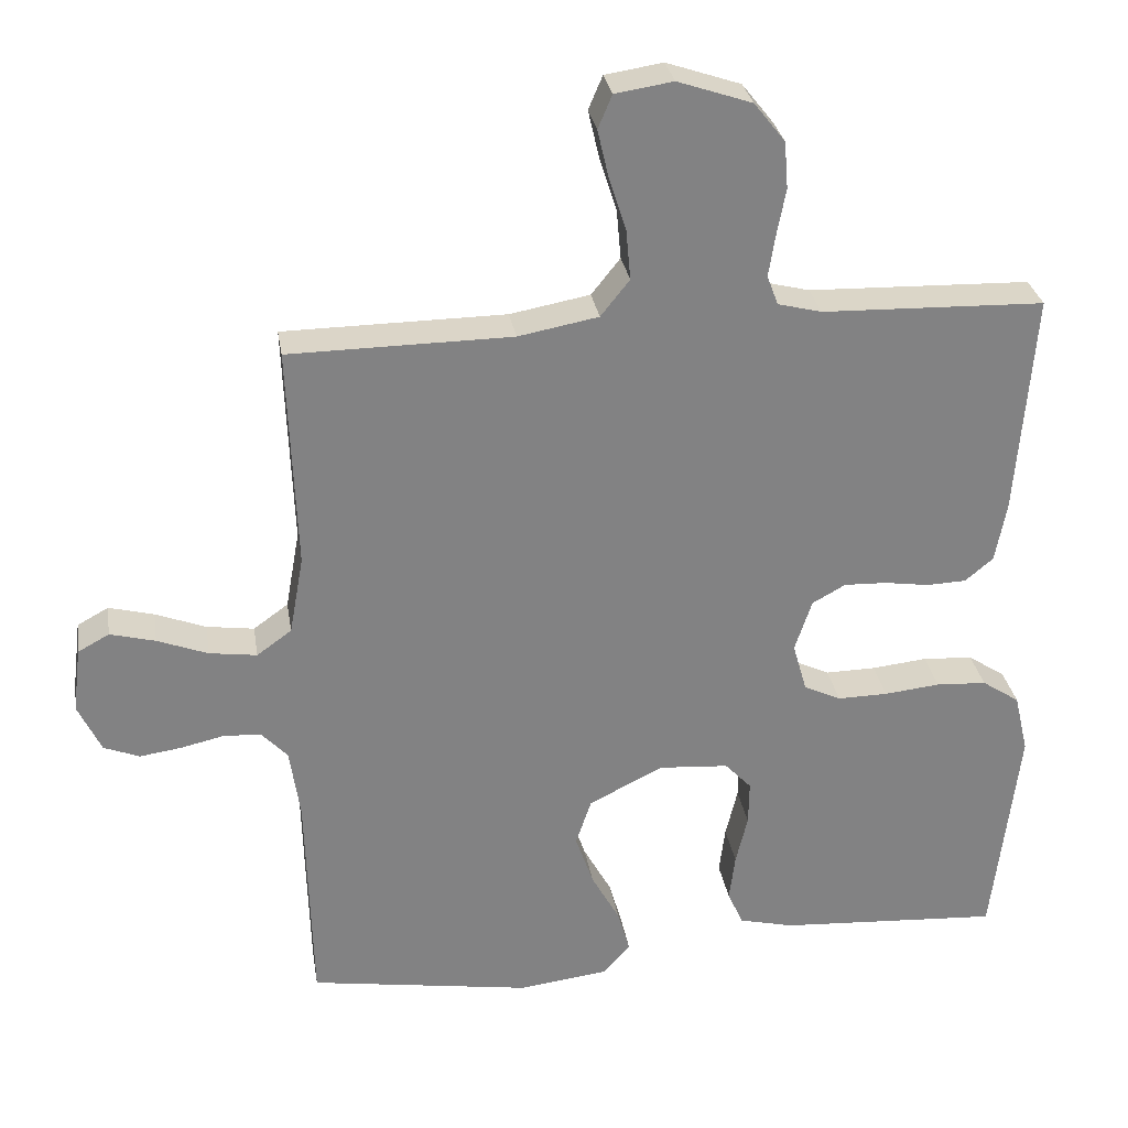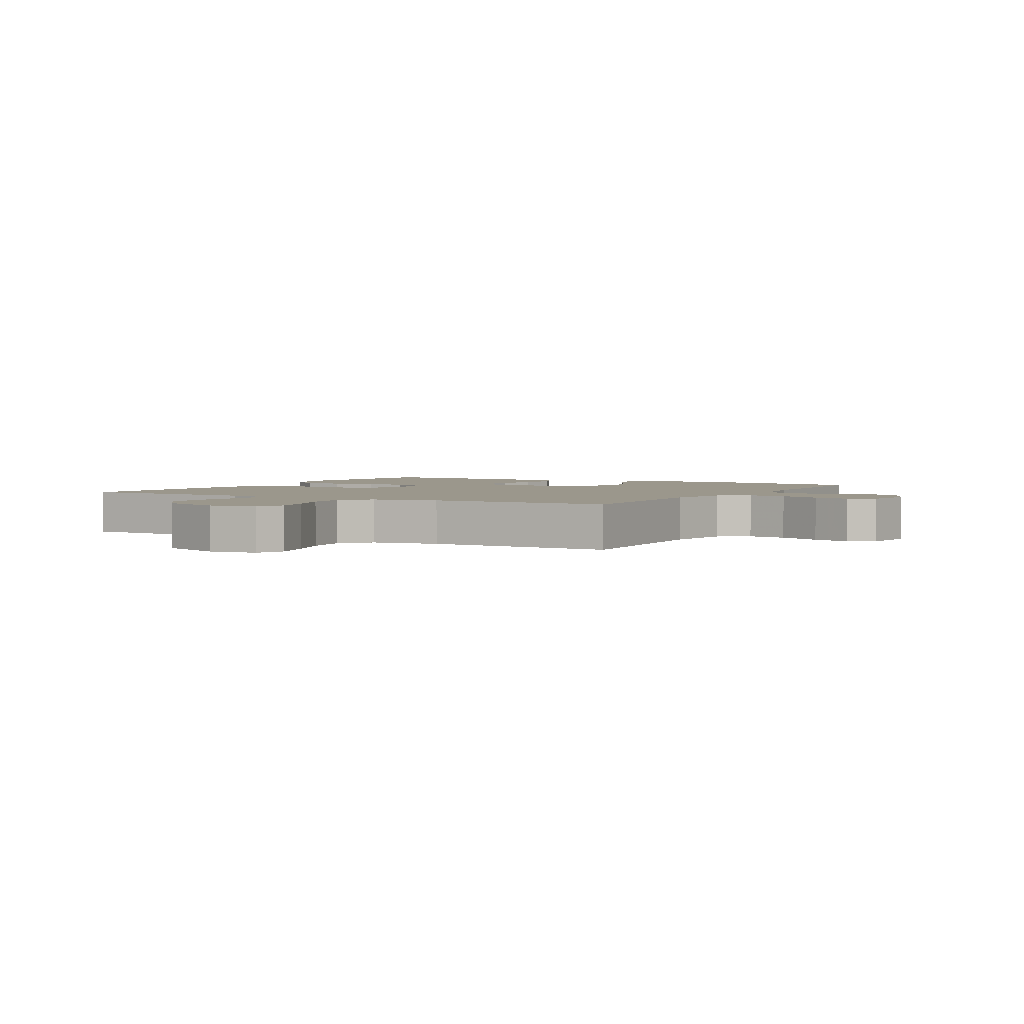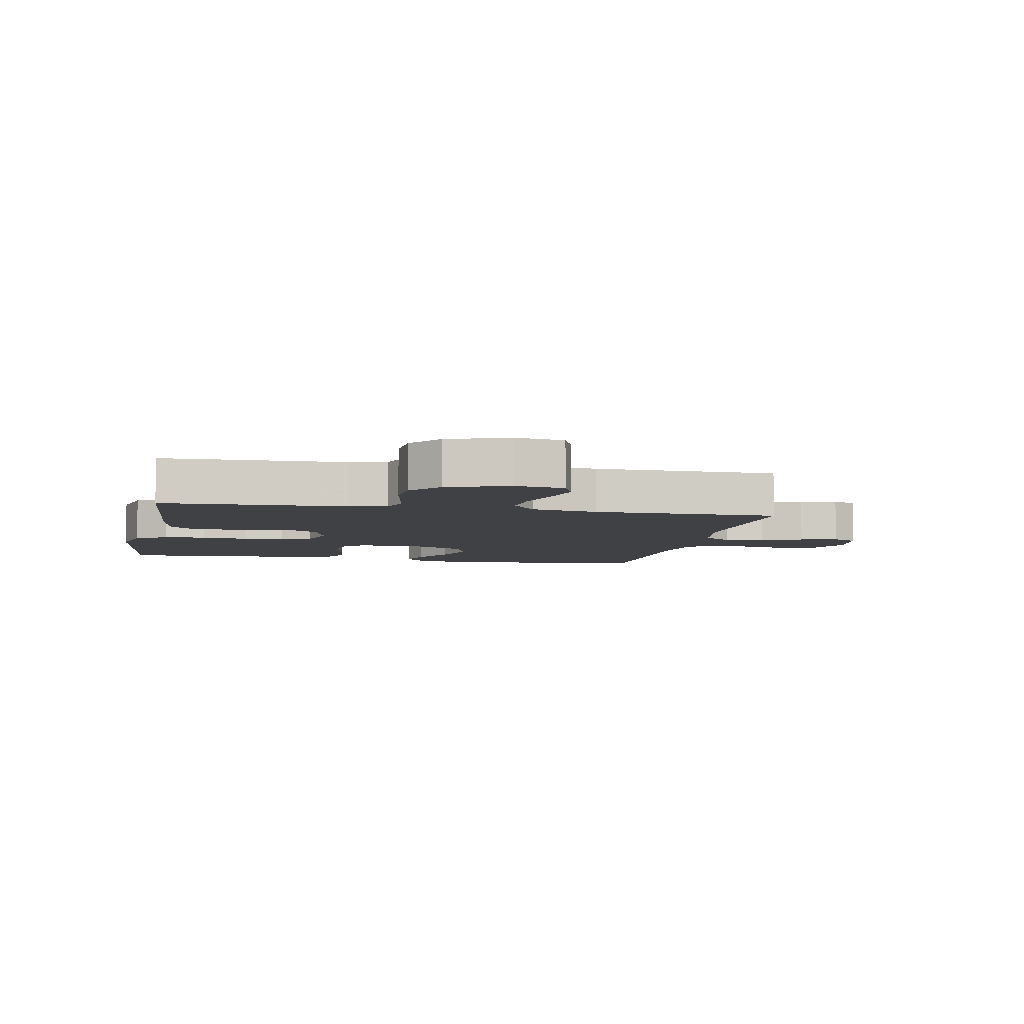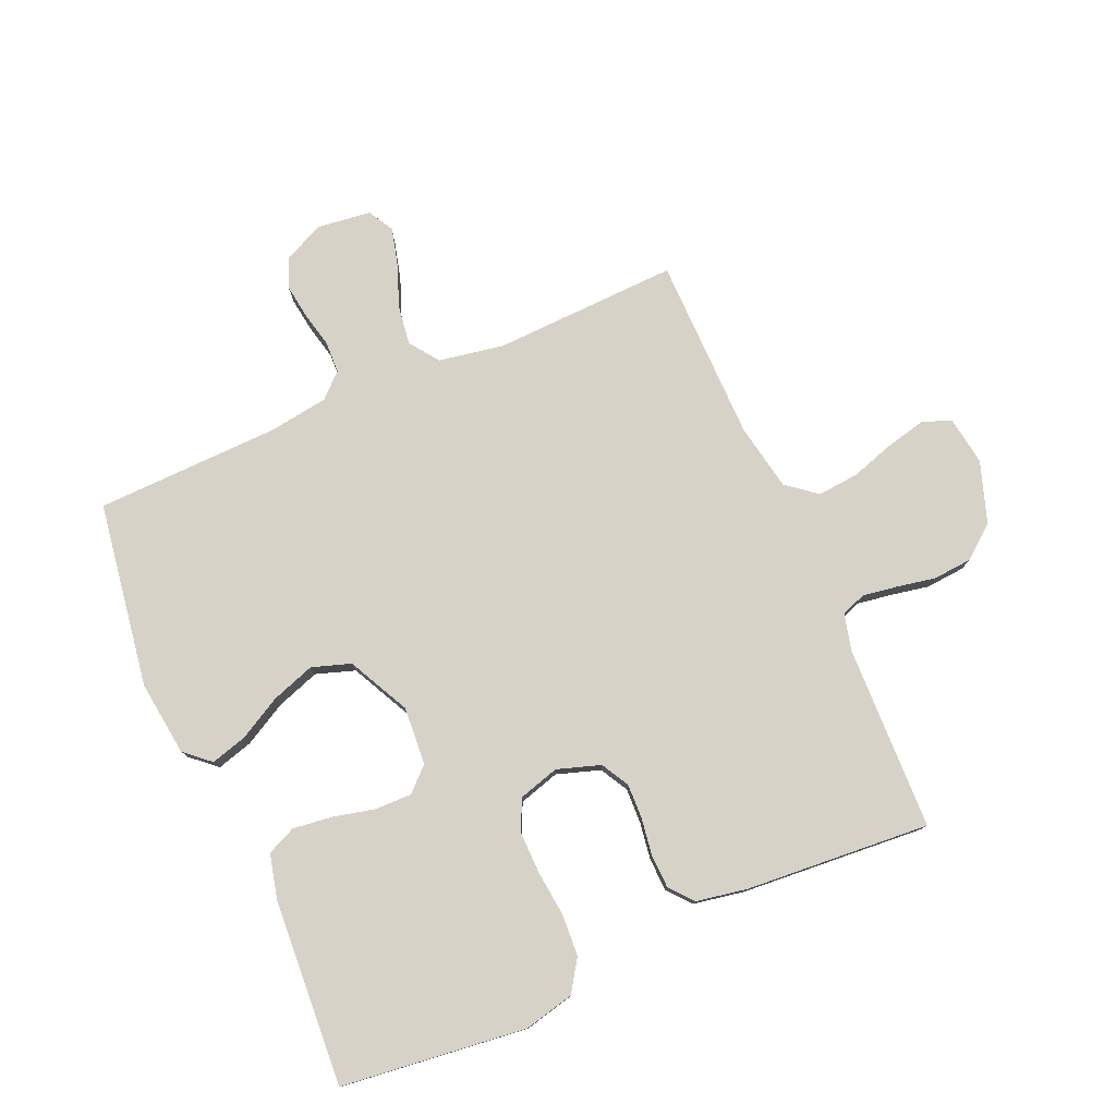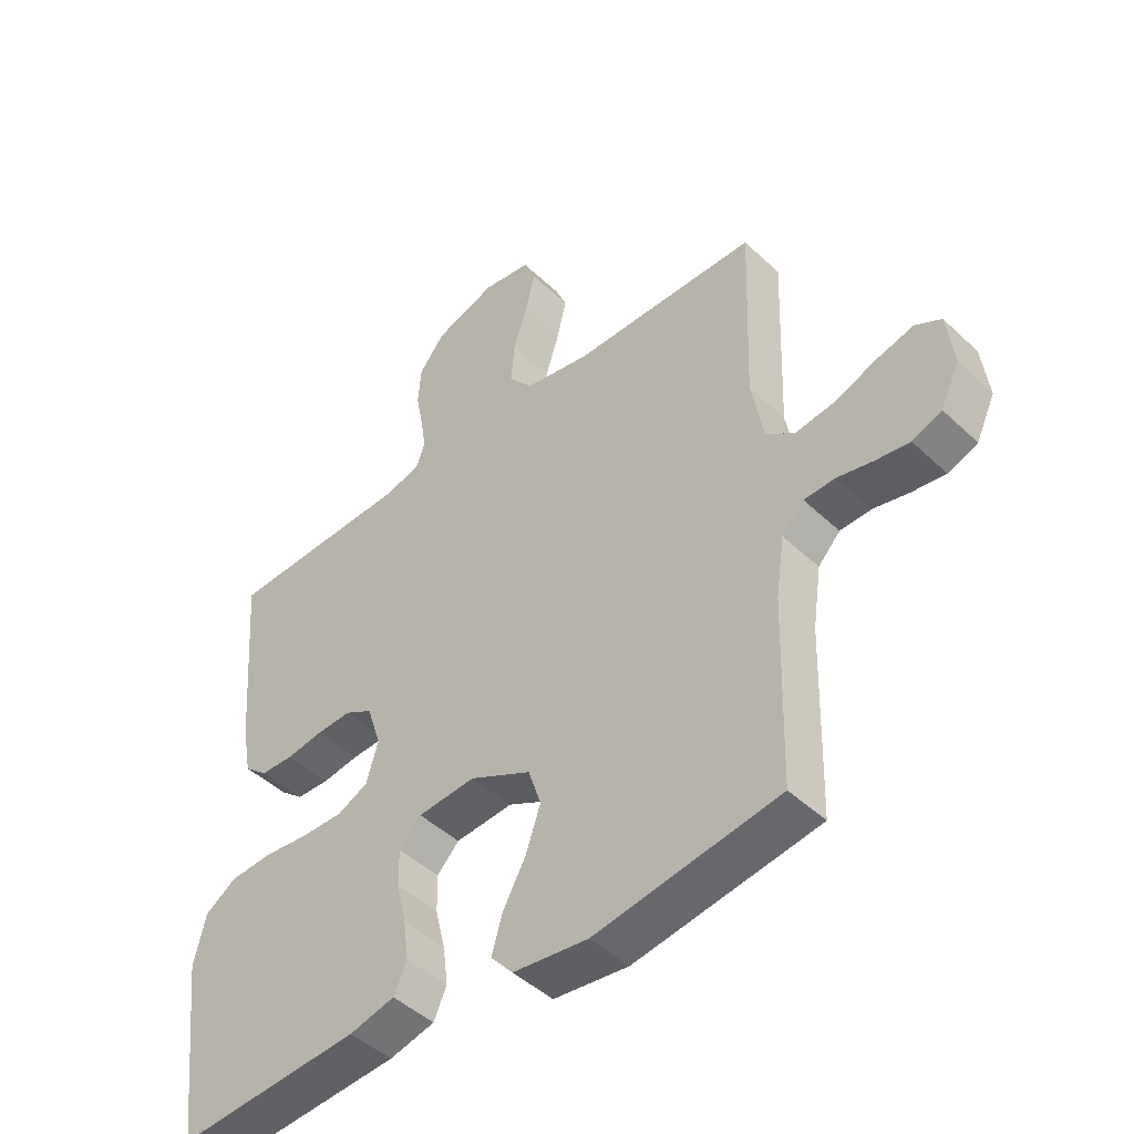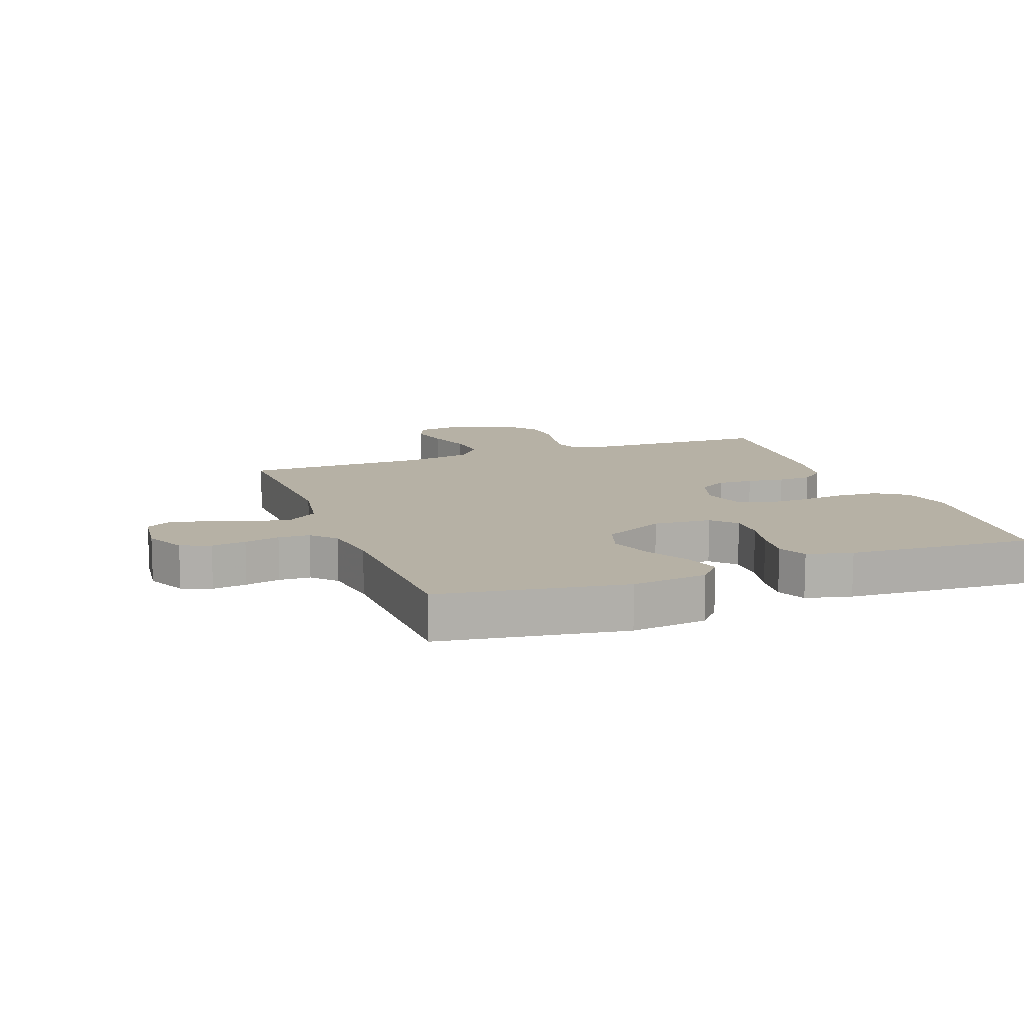
<metadata>
{"format":"obj","ext":"obj","renderer":"f3d","projection":"perspective","resolution":1024,"background":"white","views":[{"elev":29.6,"azim":170.9,"up":"+Z"},{"elev":2.7,"azim":29.9,"up":"+Y"},{"elev":-5.9,"azim":-11.2,"up":"+Y"},{"elev":78.1,"azim":-113.6,"up":"+Y"},{"elev":-46.0,"azim":42.9,"up":"+Z"},{"elev":12.0,"azim":159.6,"up":"+Y"}]}
</metadata>
<code>
v 0.5 0.07 0.5
v 0.489 0.07 0.2
v 0.508 0.07 0.094
v 0.555 0.07 0.06
v 0.619 0.07 0.069
v 0.687 0.07 0.095
v 0.748 0.07 0.111
v 0.79 0.07 0.088
v 0.801 0.07 0
v 0.77 0.07 -0.066
v 0.722 0.07 -0.085
v 0.666 0.07 -0.077
v 0.609 0.07 -0.064
v 0.558 0.07 -0.066
v 0.522 0.07 -0.104
v 0.508 0.07 -0.2
v 0.5 0.07 -0.5
v 0.2 0.07 -0.547
v 0.078 0.07 -0.532
v 0.042 0.07 -0.491
v 0.059 0.07 -0.432
v 0.097 0.07 -0.363
v 0.121 0.07 -0.293
v 0.1 0.07 -0.23
v 0 0.07 -0.18
v -0.094 0.07 -0.187
v -0.13 0.07 -0.225
v -0.129 0.07 -0.285
v -0.113 0.07 -0.352
v -0.105 0.07 -0.416
v -0.126 0.07 -0.463
v -0.2 0.07 -0.481
v -0.5 0.07 -0.5
v -0.535 0.07 -0.2
v -0.516 0.07 -0.119
v -0.465 0.07 -0.085
v -0.397 0.07 -0.081
v -0.322 0.07 -0.089
v -0.254 0.07 -0.09
v -0.204 0.07 -0.066
v -0.185 0.07 0
v -0.208 0.07 0.07
v -0.253 0.07 0.095
v -0.31 0.07 0.093
v -0.37 0.07 0.084
v -0.424 0.07 0.086
v -0.462 0.07 0.118
v -0.477 0.07 0.2
v -0.5 0.07 0.5
v -0.2 0.07 0.509
v -0.141 0.07 0.524
v -0.126 0.07 0.564
v -0.135 0.07 0.62
v -0.147 0.07 0.683
v -0.142 0.07 0.746
v -0.1 0.07 0.799
v 0 0.07 0.833
v 0.078 0.07 0.821
v 0.097 0.07 0.776
v 0.082 0.07 0.711
v 0.059 0.07 0.639
v 0.053 0.07 0.572
v 0.092 0.07 0.523
v 0.2 0.07 0.503
v 0.5 0 0.5
v 0.489 0 0.2
v 0.508 0 0.094
v 0.555 0 0.06
v 0.619 0 0.069
v 0.687 0 0.095
v 0.748 0 0.111
v 0.79 0 0.088
v 0.801 0 0
v 0.77 0 -0.066
v 0.722 0 -0.085
v 0.666 0 -0.077
v 0.609 0 -0.064
v 0.558 0 -0.066
v 0.522 0 -0.104
v 0.508 0 -0.2
v 0.5 0 -0.5
v 0.2 0 -0.547
v 0.078 0 -0.532
v 0.042 0 -0.491
v 0.059 0 -0.432
v 0.097 0 -0.363
v 0.121 0 -0.293
v 0.1 0 -0.23
v 0 0 -0.18
v -0.094 0 -0.187
v -0.13 0 -0.225
v -0.129 0 -0.285
v -0.113 0 -0.352
v -0.105 0 -0.416
v -0.126 0 -0.463
v -0.2 0 -0.481
v -0.5 0 -0.5
v -0.535 0 -0.2
v -0.516 0 -0.119
v -0.465 0 -0.085
v -0.397 0 -0.081
v -0.322 0 -0.089
v -0.254 0 -0.09
v -0.204 0 -0.066
v -0.185 0 0
v -0.208 0 0.07
v -0.253 0 0.095
v -0.31 0 0.093
v -0.37 0 0.084
v -0.424 0 0.086
v -0.462 0 0.118
v -0.477 0 0.2
v -0.5 0 0.5
v -0.2 0 0.509
v -0.141 0 0.524
v -0.126 0 0.564
v -0.135 0 0.62
v -0.147 0 0.683
v -0.142 0 0.746
v -0.1 0 0.799
v 0 0 0.833
v 0.078 0 0.821
v 0.097 0 0.776
v 0.082 0 0.711
v 0.059 0 0.639
v 0.053 0 0.572
v 0.092 0 0.523
v 0.2 0 0.503
f 59 60 61
f 58 59 61
f 57 58 61
f 56 57 61
f 55 56 61
f 54 55 61
f 53 54 61
f 52 53 61 62
f 51 52 62 63
f 48 49 50
f 47 48 50
f 46 47 50
f 45 46 50
f 44 45 50
f 51 63 64
f 50 51 64
f 44 50 64
f 43 44 64
f 36 37 38
f 35 36 38
f 34 35 38
f 33 34 38
f 32 33 38
f 31 32 38
f 30 31 38
f 29 30 38
f 28 29 38
f 27 28 38 39
f 26 27 39 40
f 20 21 22
f 19 20 22
f 18 19 22
f 17 18 22
f 16 17 22
f 15 16 22 23
f 14 15 23 24
f 11 12 13
f 10 11 13
f 9 10 13
f 8 9 13
f 7 8 13
f 6 7 13
f 5 6 13
f 4 5 13 14
f 14 24 25
f 4 14 25
f 3 4 25
f 64 1 2
f 43 64 2
f 42 43 2
f 26 40 41
f 26 41 42
f 25 26 42
f 3 25 42
f 2 3 42
f 125 124 123
f 125 123 122
f 125 122 121
f 125 121 120
f 125 120 119
f 125 119 118
f 125 118 117
f 126 125 117 116
f 127 126 116 115
f 114 113 112
f 114 112 111
f 114 111 110
f 114 110 109
f 114 109 108
f 128 127 115
f 128 115 114
f 128 114 108
f 128 108 107
f 102 101 100
f 102 100 99
f 102 99 98
f 102 98 97
f 102 97 96
f 102 96 95
f 102 95 94
f 102 94 93
f 102 93 92
f 103 102 92 91
f 104 103 91 90
f 86 85 84
f 86 84 83
f 86 83 82
f 86 82 81
f 86 81 80
f 87 86 80 79
f 88 87 79 78
f 77 76 75
f 77 75 74
f 77 74 73
f 77 73 72
f 77 72 71
f 77 71 70
f 77 70 69
f 78 77 69 68
f 89 88 78
f 89 78 68
f 89 68 67
f 66 65 128
f 66 128 107
f 66 107 106
f 105 104 90
f 106 105 90
f 106 90 89
f 106 89 67
f 106 67 66
f 1 65 66 2
f 2 66 67 3
f 3 67 68 4
f 4 68 69 5
f 5 69 70 6
f 6 70 71 7
f 7 71 72 8
f 8 72 73 9
f 9 73 74 10
f 10 74 75 11
f 11 75 76 12
f 12 76 77 13
f 13 77 78 14
f 14 78 79 15
f 15 79 80 16
f 16 80 81 17
f 17 81 82 18
f 18 82 83 19
f 19 83 84 20
f 20 84 85 21
f 21 85 86 22
f 22 86 87 23
f 23 87 88 24
f 24 88 89 25
f 25 89 90 26
f 26 90 91 27
f 27 91 92 28
f 28 92 93 29
f 29 93 94 30
f 30 94 95 31
f 31 95 96 32
f 32 96 97 33
f 33 97 98 34
f 34 98 99 35
f 35 99 100 36
f 36 100 101 37
f 37 101 102 38
f 38 102 103 39
f 39 103 104 40
f 40 104 105 41
f 41 105 106 42
f 42 106 107 43
f 43 107 108 44
f 44 108 109 45
f 45 109 110 46
f 46 110 111 47
f 47 111 112 48
f 48 112 113 49
f 49 113 114 50
f 50 114 115 51
f 51 115 116 52
f 52 116 117 53
f 53 117 118 54
f 54 118 119 55
f 55 119 120 56
f 56 120 121 57
f 57 121 122 58
f 58 122 123 59
f 59 123 124 60
f 60 124 125 61
f 61 125 126 62
f 62 126 127 63
f 63 127 128 64
f 64 128 65 1

</code>
